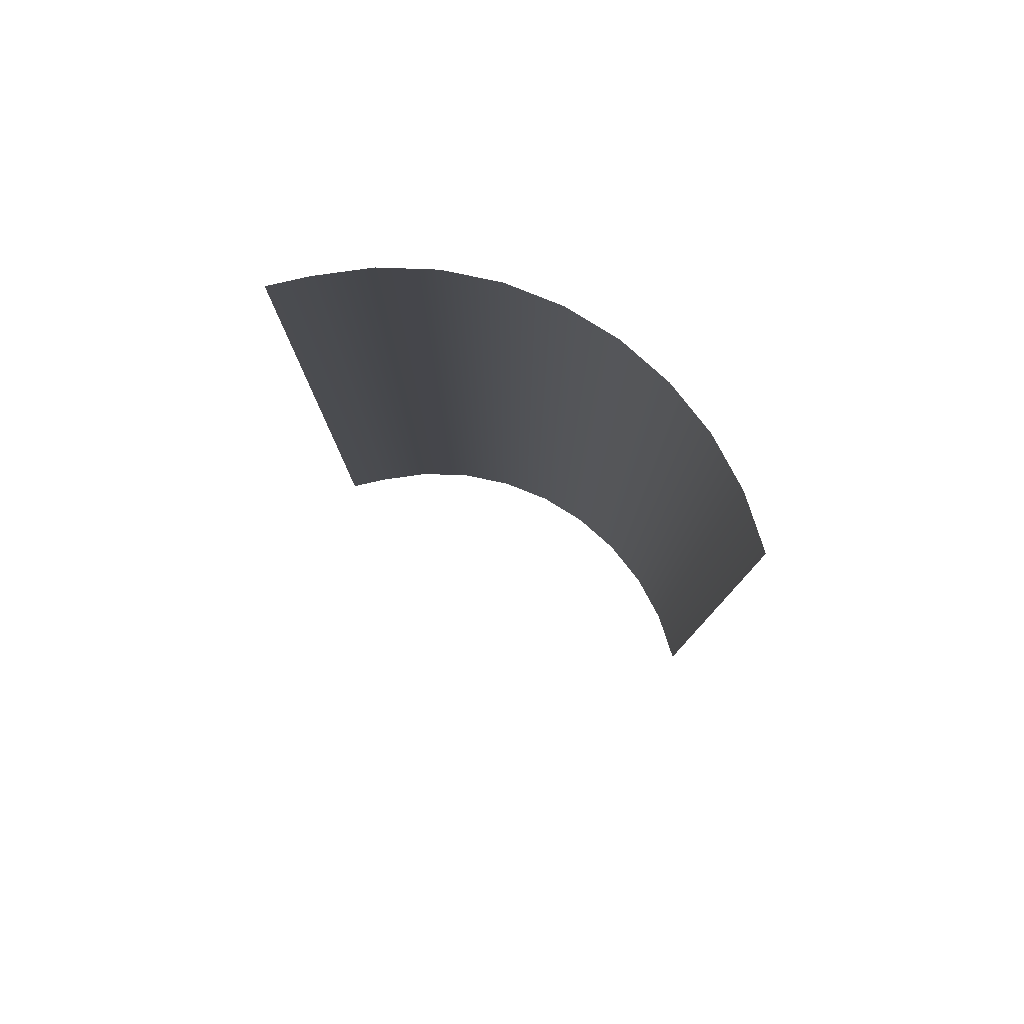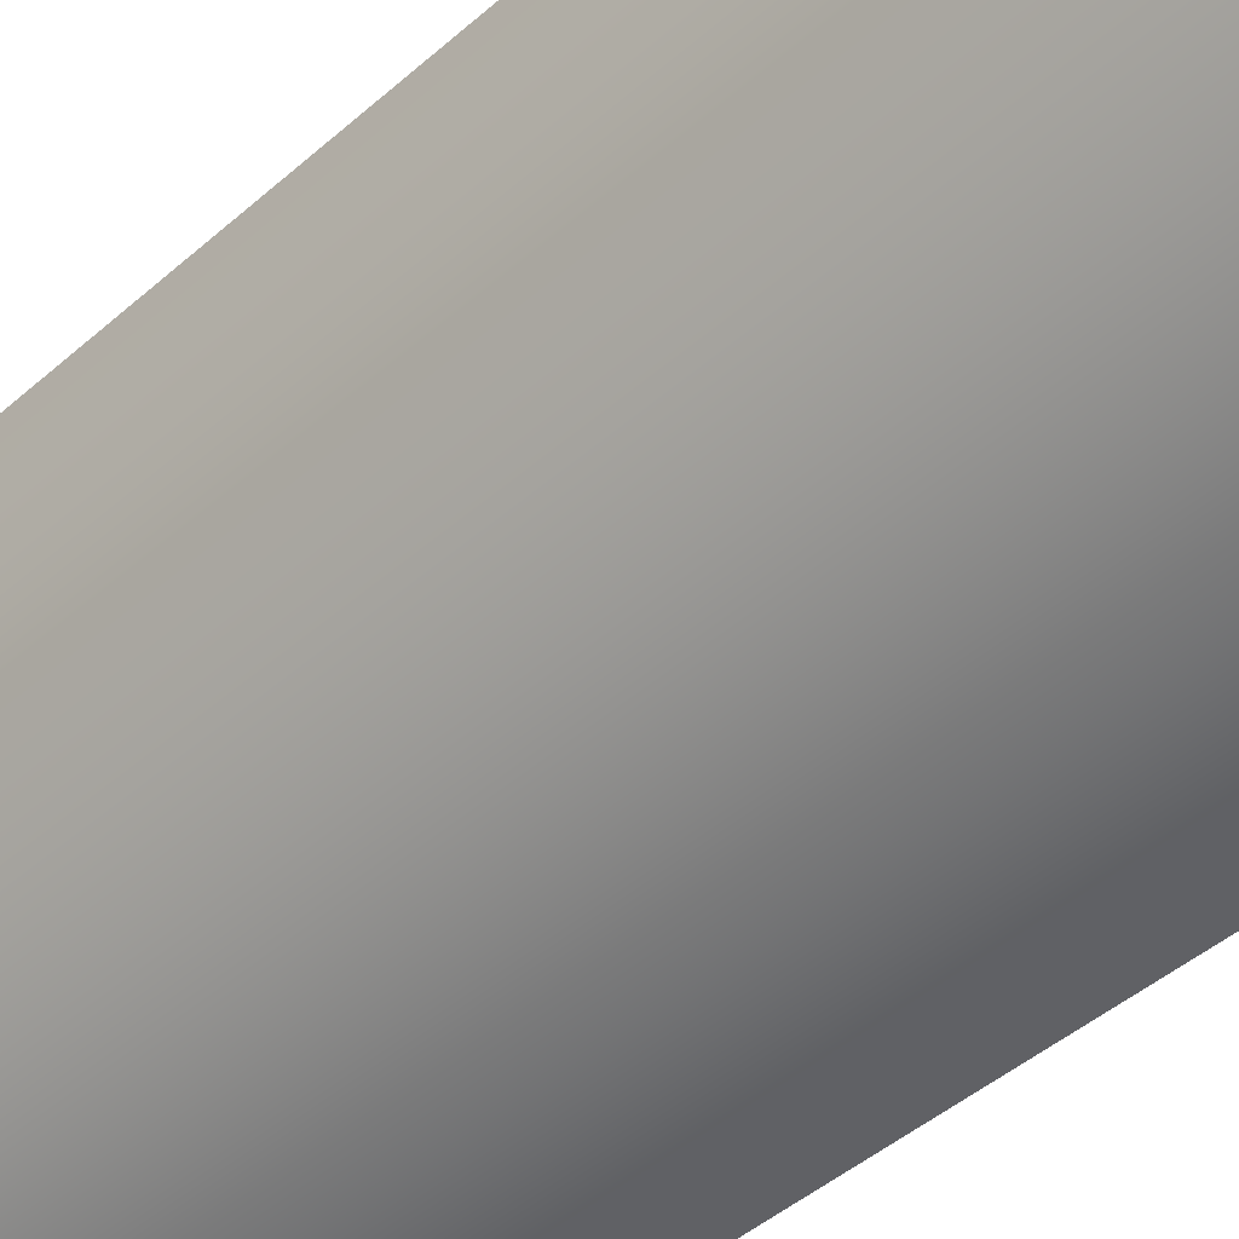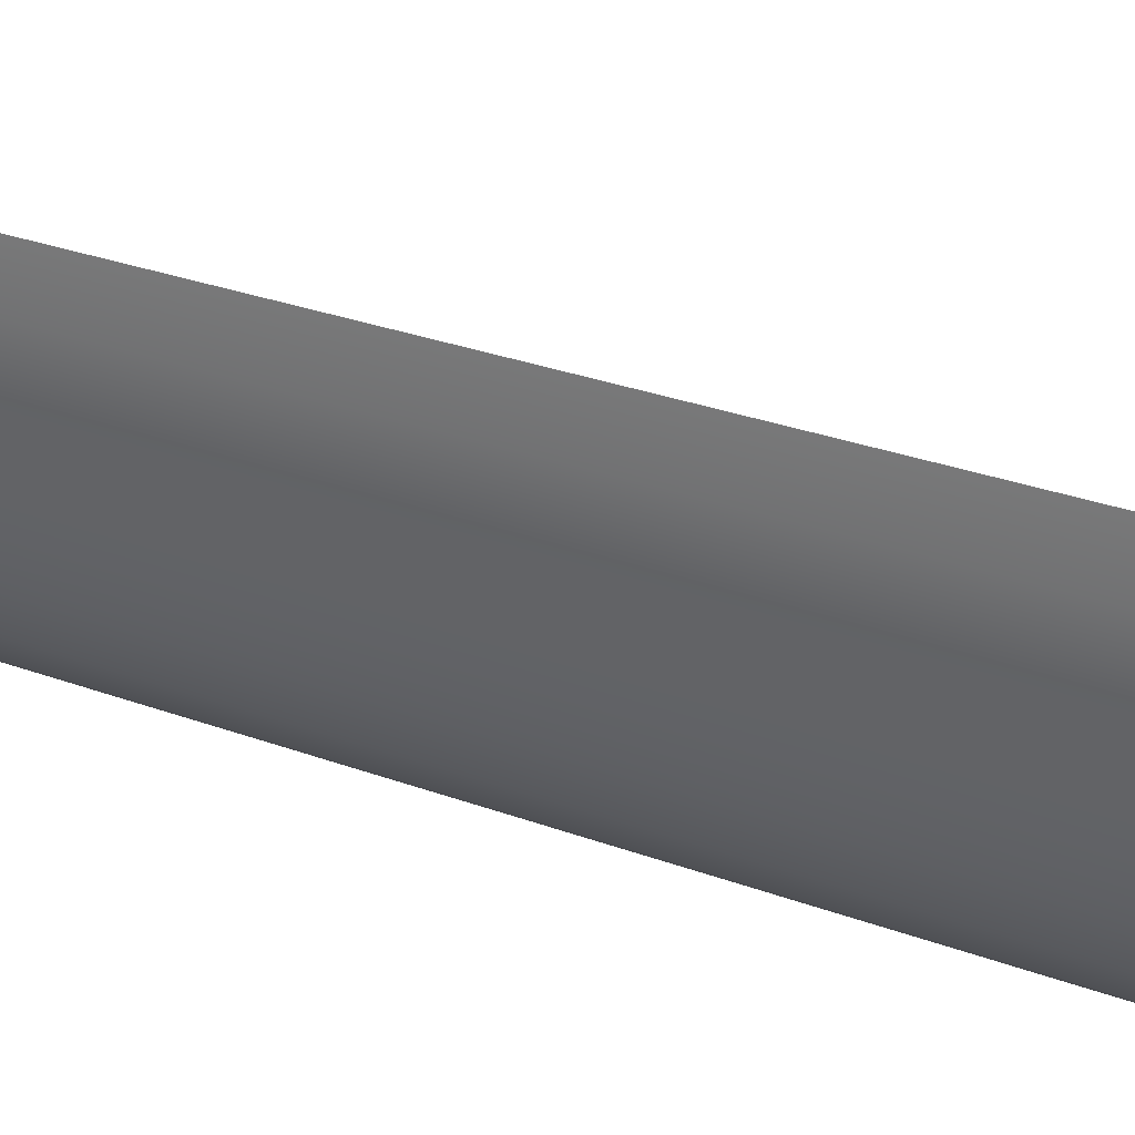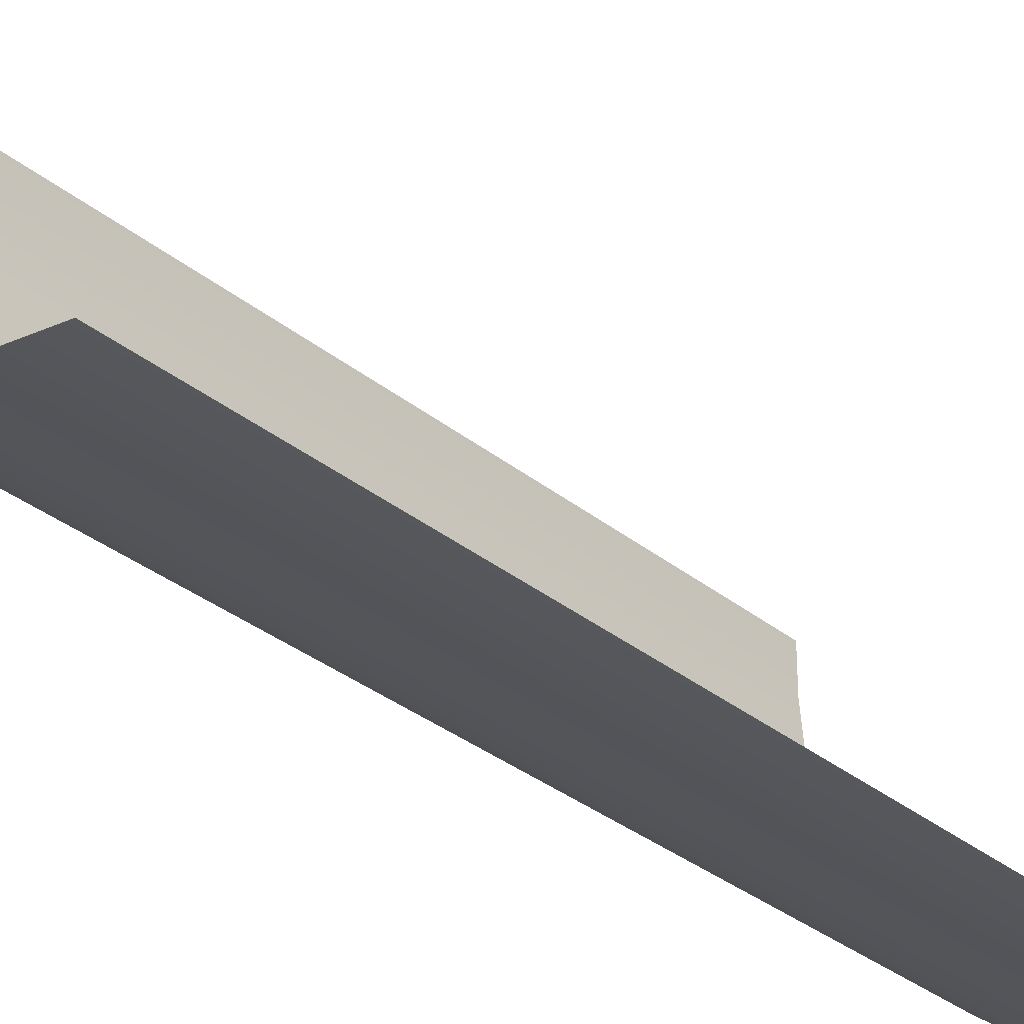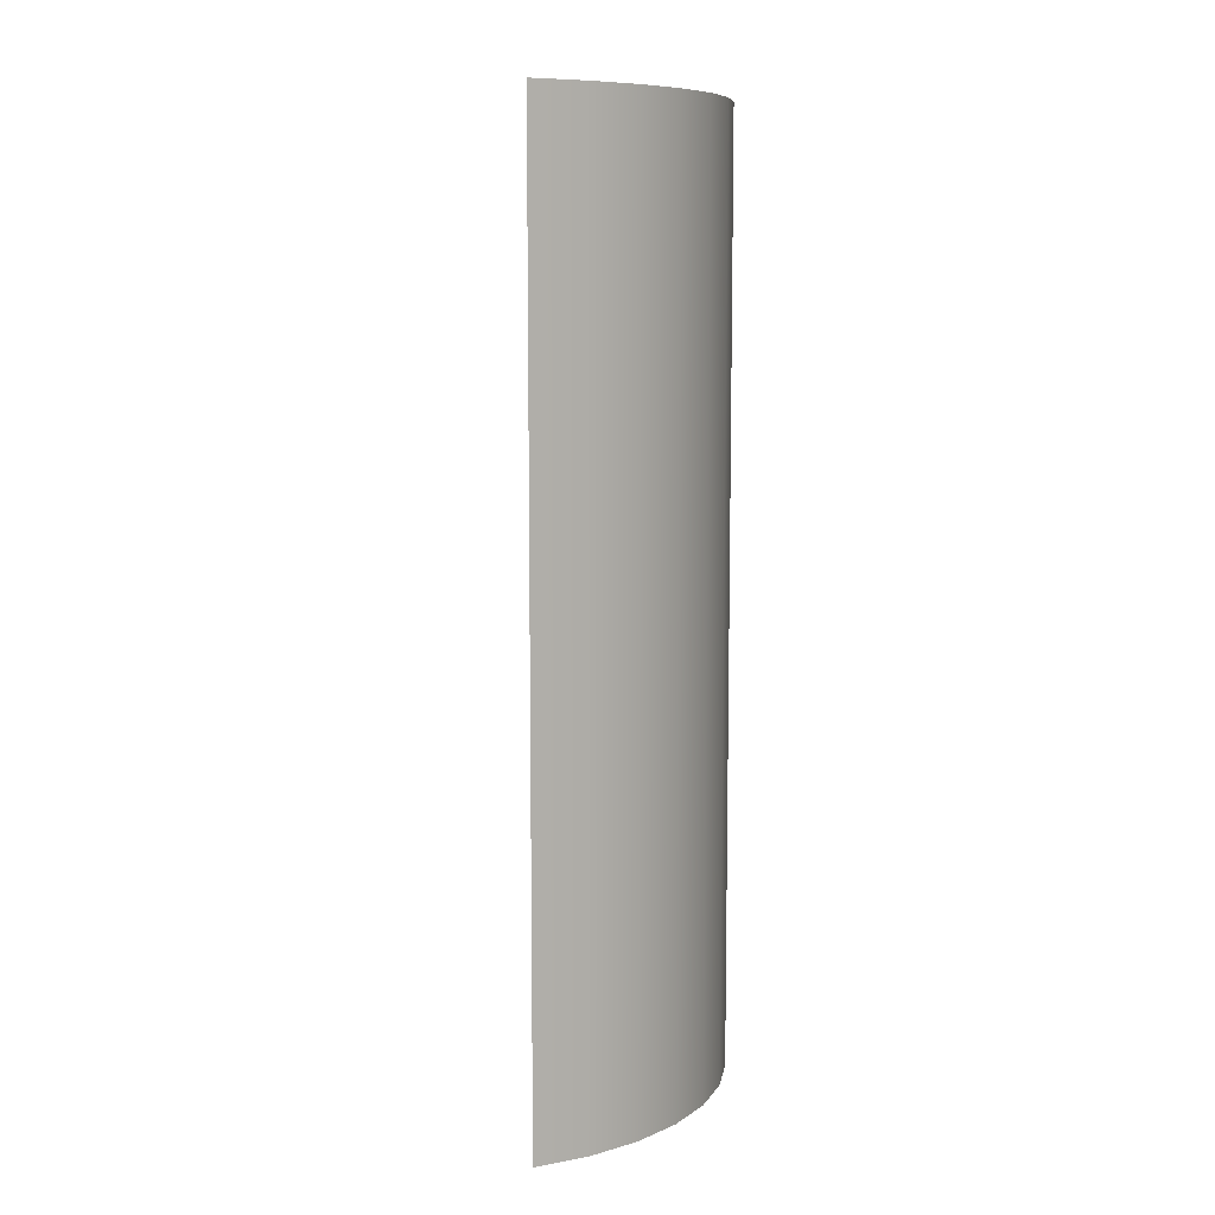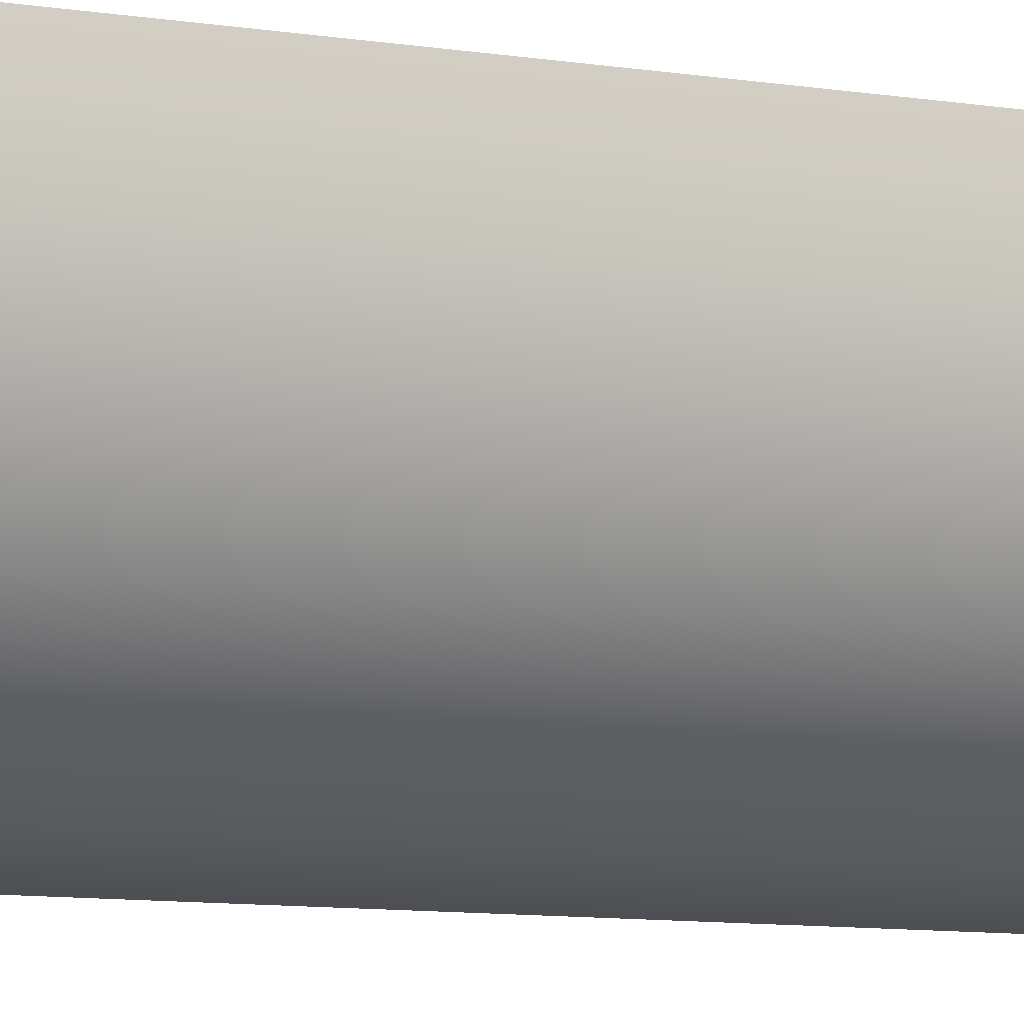
<metadata>
{"format":"obj","ext":"obj","renderer":"f3d","projection":"perspective","resolution":1024,"background":"white","views":[{"elev":80.0,"azim":-103.0,"up":"+Z"},{"elev":-44.2,"azim":135.9,"up":"+Y"},{"elev":26.8,"azim":120.8,"up":"+Y"},{"elev":-31.2,"azim":-139.4,"up":"+Y"},{"elev":9.2,"azim":-26.5,"up":"+Z"},{"elev":-12.6,"azim":72.3,"up":"+Y"}]}
</metadata>
<code>
o Pipe_Straight_Base
v 7.342 1.004 -0.7828
v 7.342 1.004 -2.377
v 7.623 1.406 2.403
v 7.623 1.406 0.8066
v 7.623 1.406 -0.7901
v 7.623 1.406 -2.387
v 7.83 1.85 2.401
v 7.83 1.85 0.803
v 7.83 1.85 -0.7956
v 7.83 1.85 -2.394
v 7.957 2.324 2.4
v 7.957 2.324 0.8007
v 7.957 2.324 -0.7989
v 7.957 2.324 -2.399
v 8 2.812 -2.4
v 8 2.812 -0.8
v 8 2.812 0.8
v 8 2.812 2.4
v 8 3.16 -2.4
v 8 3.16 -0.8
v 8 3.16 0.8
v 8 3.16 2.4
v 8 3.16 -4
v 8 3.16 4
v 8 2.812 4
v 5.188 0 4
v 7.957 2.324 4
v 7.83 1.85 4
v 7.623 1.406 4
v 7.342 1.004 4
v 6.996 0.6578 4
v 6.594 0.3767 4
v 6.15 0.1696 4
v 5.676 0.04272 4
v 5.188 0 -3.877
v 8 2.812 -4
v 5.676 0.04272 -3.899
v 6.15 0.1696 -3.919
v 6.594 0.3767 -3.939
v 6.996 0.6578 -3.956
v 7.342 1.004 -3.971
v 7.623 1.406 -3.984
v 7.83 1.85 -3.993
v 7.957 2.324 -3.998
v 7.342 1.004 0.8115
v 7.342 1.004 2.406
v 6.996 0.6578 -2.365
v 6.996 0.6578 -0.7737
v 6.996 0.6578 0.8175
v 6.996 0.6578 2.409
v 6.594 0.3767 -2.351
v 6.594 0.3767 -0.7632
v 6.594 0.3767 0.8246
v 6.594 0.3767 2.412
v 6.15 0.1696 -2.335
v 6.15 0.1696 -0.7515
v 6.15 0.1696 0.8323
v 6.15 0.1696 2.416
v 5.676 0.04272 -2.319
v 5.676 0.04272 -0.7391
v 5.676 0.04272 0.8406
v 5.676 0.04272 2.42
v 5.188 0 -2.302
v 5.188 0 -0.7263
v 5.188 0 0.8491
v 5.188 0 2.425
f 57 60 61
f 58 61 62
f 33 62 34
f 60 63 64
f 61 64 65
f 62 65 66
f 34 66 26
f 18 21 17
f 17 20 16
f 16 19 15
f 15 23 36
f 15 44 14
f 14 43 10
f 10 42 6
f 6 41 2
f 2 40 47
f 47 39 51
f 51 38 55
f 55 37 59
f 59 35 63
f 25 22 18
f 56 59 60
f 32 58 33
f 54 57 58
f 53 56 57
f 52 55 56
f 31 54 32
f 50 53 54
f 49 52 53
f 48 51 52
f 30 50 31
f 46 49 50
f 45 48 49
f 1 47 48
f 29 46 30
f 3 45 46
f 4 1 45
f 5 2 1
f 28 3 29
f 7 4 3
f 8 5 4
f 9 6 5
f 27 7 28
f 11 8 7
f 12 9 8
f 13 10 9
f 25 11 27
f 18 12 11
f 17 13 12
f 16 14 13
f 57 56 60
f 58 57 61
f 33 58 62
f 60 59 63
f 61 60 64
f 62 61 65
f 34 62 66
f 18 22 21
f 17 21 20
f 16 20 19
f 15 19 23
f 15 36 44
f 14 44 43
f 10 43 42
f 6 42 41
f 2 41 40
f 47 40 39
f 51 39 38
f 55 38 37
f 59 37 35
f 25 24 22
f 56 55 59
f 32 54 58
f 54 53 57
f 53 52 56
f 52 51 55
f 31 50 54
f 50 49 53
f 49 48 52
f 48 47 51
f 30 46 50
f 46 45 49
f 45 1 48
f 1 2 47
f 29 3 46
f 3 4 45
f 4 5 1
f 5 6 2
f 28 7 3
f 7 8 4
f 8 9 5
f 9 10 6
f 27 11 7
f 11 12 8
f 12 13 9
f 13 14 10
f 25 18 11
f 18 17 12
f 17 16 13
f 16 15 14

</code>
